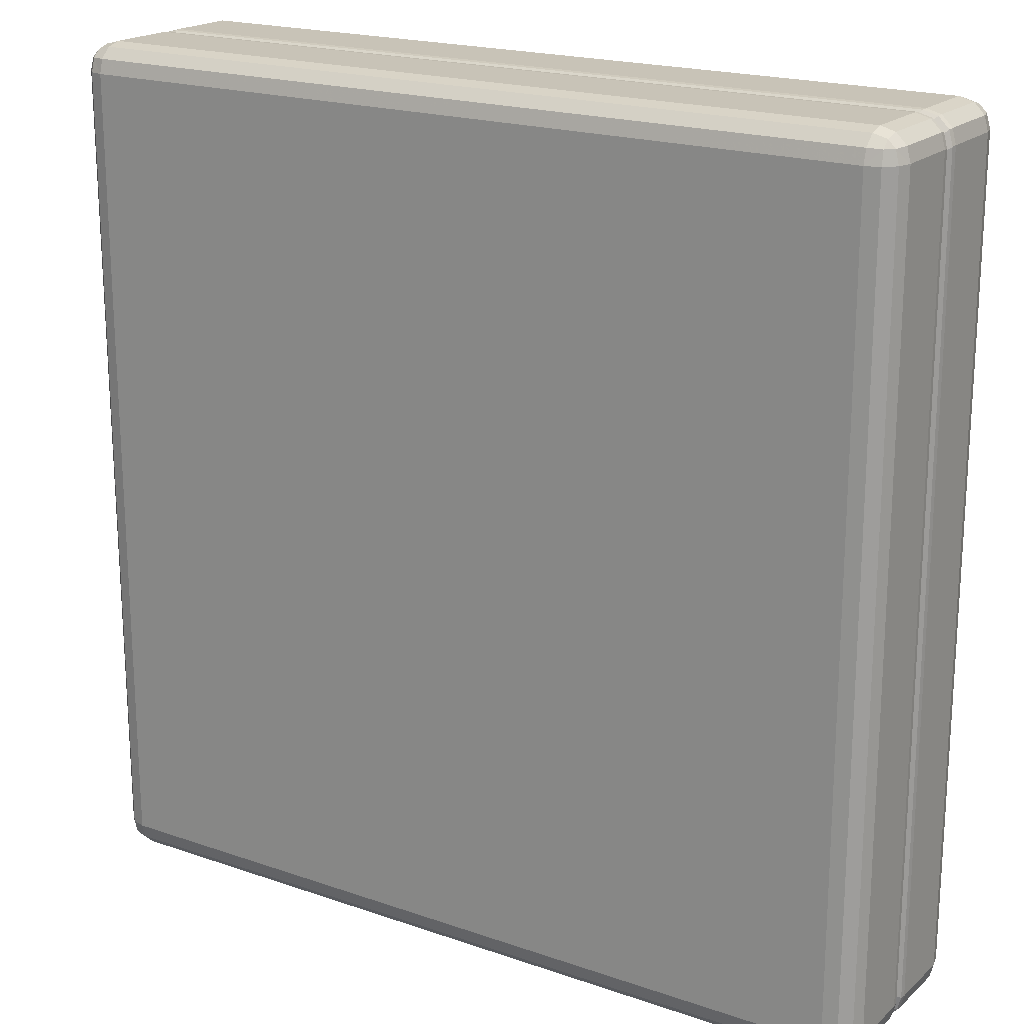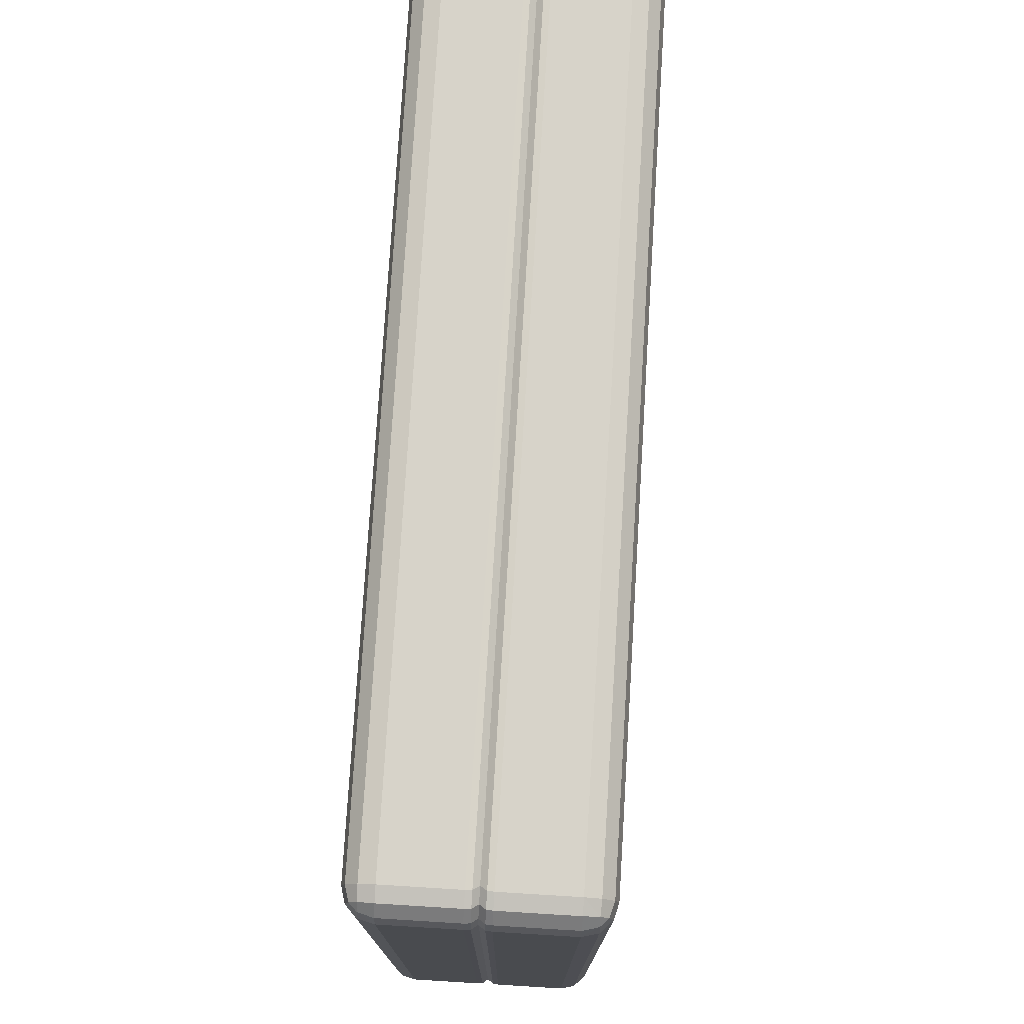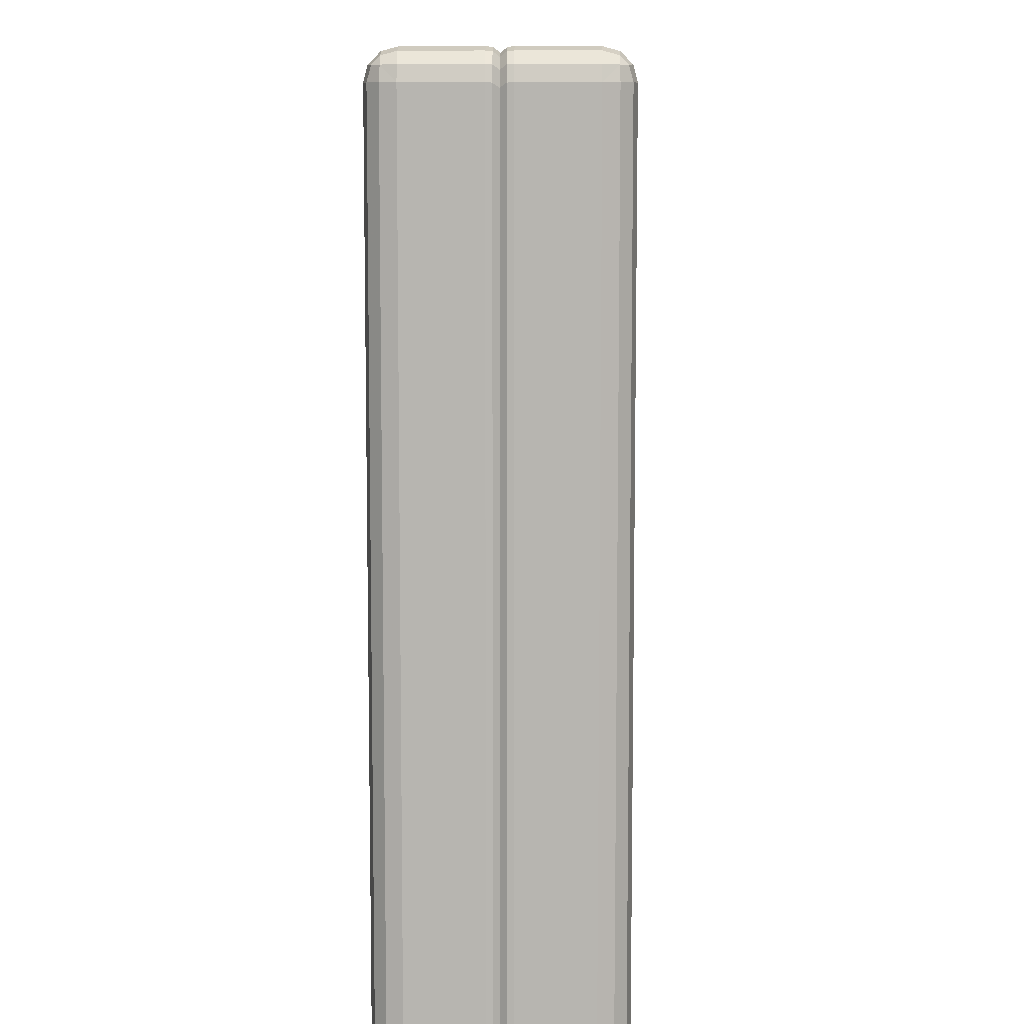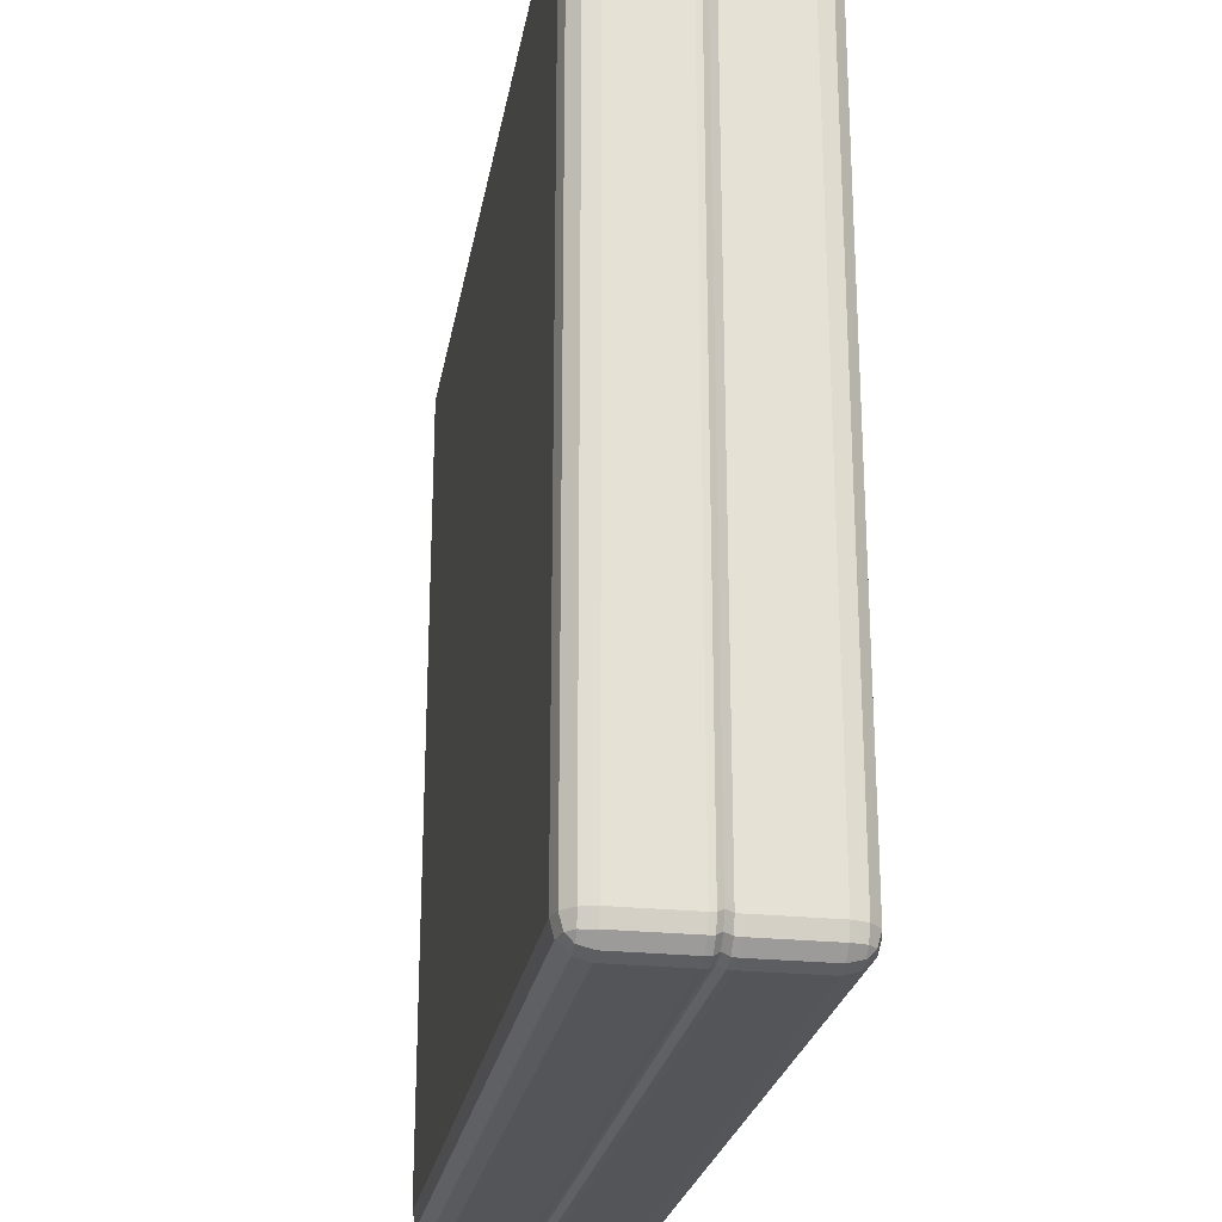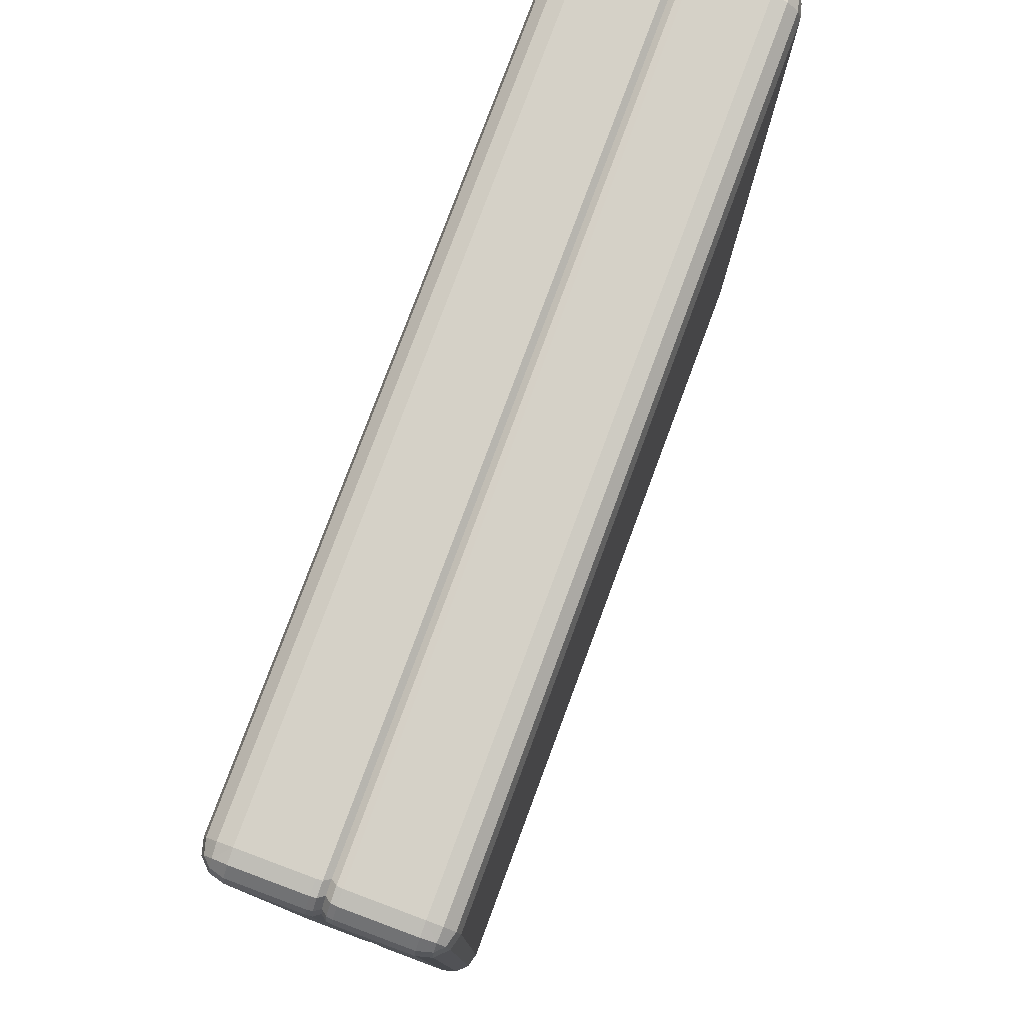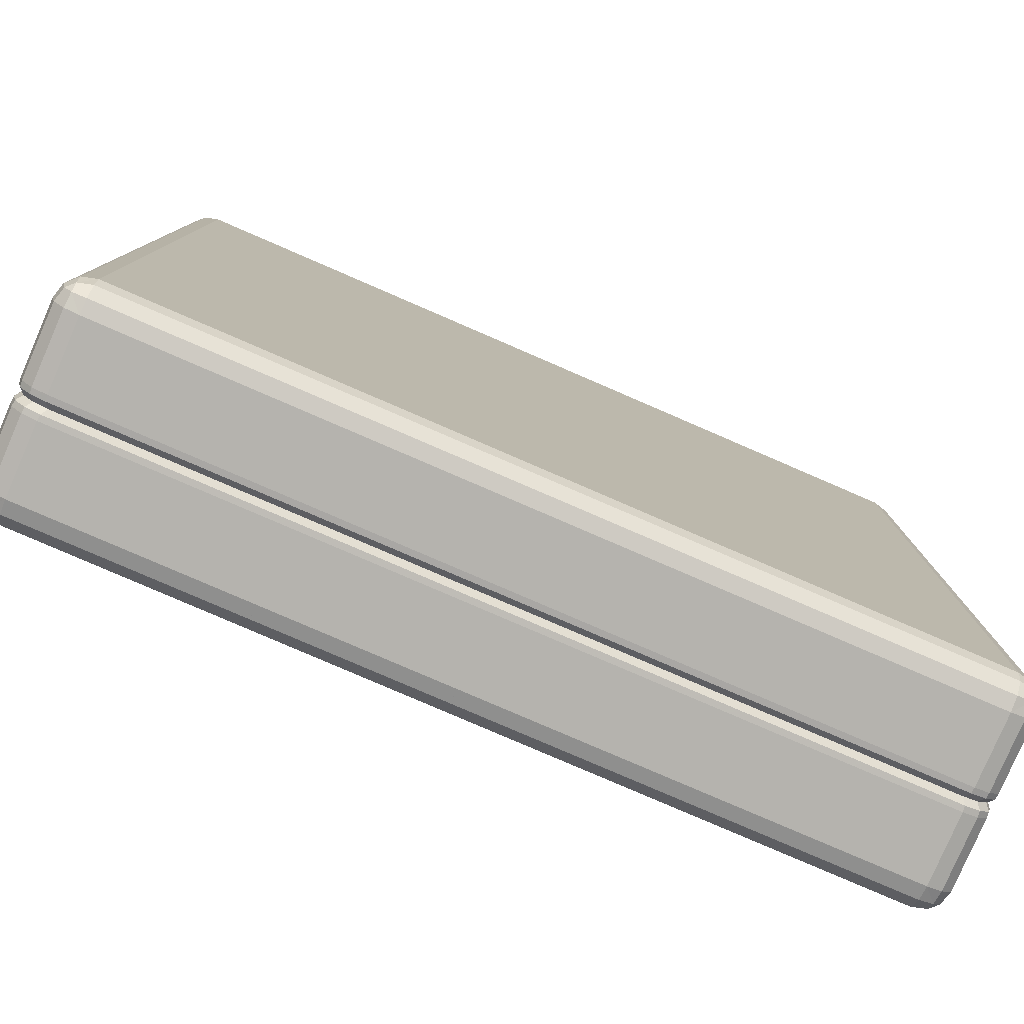
<metadata>
{"format":"obj","ext":"obj","renderer":"f3d","projection":"perspective","resolution":1024,"background":"white","views":[{"elev":19.6,"azim":32.8,"up":"+Z"},{"elev":76.3,"azim":-86.5,"up":"+Z"},{"elev":8.8,"azim":91.3,"up":"+Z"},{"elev":-24.7,"azim":-99.6,"up":"+Z"},{"elev":78.7,"azim":110.4,"up":"+Z"},{"elev":-79.9,"azim":-23.4,"up":"+Z"}]}
</metadata>
<code>
o tile2x2_graveyard_Cube.1441
v -1.869 0.8693 2
v -1.869 1 1.869
v -2 0.8693 1.869
v -1.869 0.9346 1.983
v -1.935 0.8693 1.983
v -1.932 0.9318 1.966
v -1.935 0.9825 1.869
v -1.869 0.9825 1.935
v -1.932 0.9656 1.932
v -1.983 0.8693 1.935
v -1.983 0.9346 1.869
v -1.966 0.9318 1.932
v -1.869 0 1.869
v -1.869 0.1307 2
v -2 0.1307 1.869
v -1.869 0.01746 1.935
v -1.935 0.01746 1.869
v -1.932 0.03442 1.932
v -1.935 0.1307 1.983
v -1.869 0.06543 1.983
v -1.932 0.06819 1.966
v -1.983 0.06543 1.869
v -1.983 0.1307 1.935
v -1.966 0.06819 1.932
v -2 0.8693 -1.869
v -1.869 1 -1.869
v -1.869 0.8693 -2
v -1.983 0.9346 -1.869
v -1.983 0.8693 -1.935
v -1.966 0.9318 -1.932
v -1.869 0.9825 -1.935
v -1.935 0.9825 -1.869
v -1.932 0.9656 -1.932
v -1.935 0.8693 -1.983
v -1.869 0.9346 -1.983
v -1.932 0.9318 -1.966
v -2 0.1307 -1.869
v -1.869 0.1307 -2
v -1.869 0 -1.869
v -1.983 0.1307 -1.935
v -1.983 0.06543 -1.869
v -1.966 0.06819 -1.932
v -1.869 0.06543 -1.983
v -1.935 0.1307 -1.983
v -1.932 0.06819 -1.966
v -1.935 0.01746 -1.869
v -1.869 0.01746 -1.935
v -1.932 0.03442 -1.932
v 1.869 0.8693 2
v 2 0.8693 1.869
v 1.869 1 1.869
v 1.935 0.8693 1.983
v 1.869 0.9346 1.983
v 1.932 0.9318 1.966
v 1.983 0.9346 1.869
v 1.983 0.8693 1.935
v 1.966 0.9318 1.932
v 1.869 0.9825 1.935
v 1.935 0.9825 1.869
v 1.932 0.9656 1.932
v 2 0.1307 1.869
v 1.869 0.1307 2
v 1.869 0 1.869
v 1.983 0.1307 1.935
v 1.983 0.06543 1.869
v 1.966 0.06819 1.932
v 1.869 0.06543 1.983
v 1.935 0.1307 1.983
v 1.932 0.06819 1.966
v 1.935 0.01746 1.869
v 1.869 0.01746 1.935
v 1.932 0.03442 1.932
v 2 0.8693 -1.869
v 1.869 0.8693 -2
v 1.869 1 -1.869
v 1.983 0.8693 -1.935
v 1.983 0.9346 -1.869
v 1.966 0.9318 -1.932
v 1.869 0.9346 -1.983
v 1.935 0.8693 -1.983
v 1.932 0.9318 -1.966
v 1.935 0.9825 -1.869
v 1.869 0.9825 -1.935
v 1.932 0.9656 -1.932
v 1.869 0 -1.869
v 1.869 0.1307 -2
v 2 0.1307 -1.869
v 1.869 0.01746 -1.935
v 1.935 0.01746 -1.869
v 1.932 0.03442 -1.932
v 1.935 0.1307 -1.983
v 1.869 0.06543 -1.983
v 1.932 0.06819 -1.966
v 1.983 0.06543 -1.869
v 1.983 0.1307 -1.935
v 1.966 0.06819 -1.932
v -2 0.5523 1.869
v -2 0.4477 1.869
v -1.998 0.5261 1.867
v -1.977 0.5 1.85
v -1.998 0.4739 1.867
v -1.983 0.5523 1.935
v -1.983 0.4477 1.935
v -1.98 0.5261 1.932
v -1.96 0.5 1.914
v -1.98 0.4739 1.932
v -1.935 0.5523 1.983
v -1.935 0.4477 1.983
v -1.932 0.5261 1.98
v -1.914 0.5 1.96
v -1.932 0.4739 1.98
v -1.869 0.5523 2
v -1.869 0.4477 2
v -1.867 0.5261 1.998
v -1.85 0.5 1.977
v -1.867 0.4739 1.998
v 1.869 0.4477 -2
v 1.869 0.5523 -2
v 1.867 0.4739 -1.998
v 1.85 0.5 -1.977
v 1.867 0.5261 -1.998
v 1.935 0.4477 -1.983
v 1.935 0.5523 -1.983
v 1.932 0.4739 -1.98
v 1.914 0.5 -1.96
v 1.932 0.5261 -1.98
v 1.983 0.4477 -1.935
v 1.983 0.5523 -1.935
v 1.98 0.4739 -1.932
v 1.96 0.5 -1.914
v 1.98 0.5261 -1.932
v 2 0.5523 -1.869
v 2 0.4477 -1.869
v 1.998 0.5261 -1.867
v 1.977 0.5 -1.85
v 1.998 0.4739 -1.867
v -1.869 0.5523 -2
v -1.869 0.4477 -2
v -1.867 0.5261 -1.998
v -1.85 0.5 -1.977
v -1.867 0.4739 -1.998
v -1.935 0.5523 -1.983
v -1.935 0.4477 -1.983
v -1.932 0.5261 -1.98
v -1.914 0.5 -1.96
v -1.932 0.4739 -1.98
v -1.983 0.5523 -1.935
v -1.983 0.4477 -1.935
v -1.98 0.5261 -1.932
v -1.96 0.5 -1.914
v -1.98 0.4739 -1.932
v -2 0.4477 -1.869
v -2 0.5523 -1.869
v -1.998 0.4739 -1.867
v -1.977 0.5 -1.85
v -1.998 0.5261 -1.867
v 1.869 0.4477 2
v 1.869 0.5523 2
v 1.867 0.4739 1.998
v 1.85 0.5 1.977
v 1.867 0.5261 1.998
v 1.935 0.5523 1.983
v 1.935 0.4477 1.983
v 1.932 0.5261 1.98
v 1.914 0.5 1.96
v 1.932 0.4739 1.98
v 1.983 0.5523 1.935
v 1.983 0.4477 1.935
v 1.98 0.5261 1.932
v 1.96 0.5 1.914
v 1.98 0.4739 1.932
v 2 0.4477 1.869
v 2 0.5523 1.869
v 1.998 0.4739 1.867
v 1.977 0.5 1.85
v 1.998 0.5261 1.867
f 2 51 75 26
f 3 97 102 10
f 1 4 6 5
f 4 8 9 6
f 2 7 9 8
f 7 11 12 9
f 3 10 12 11
f 10 5 6 12
f 6 9 12
f 25 28 30 29
f 28 32 33 30
f 26 31 33 32
f 31 35 36 33
f 27 34 36 35
f 34 29 30 36
f 30 33 36
f 49 52 54 53
f 52 56 57 54
f 50 55 57 56
f 55 59 60 57
f 51 58 60 59
f 58 53 54 60
f 54 57 60
f 73 76 78 77
f 76 80 81 78
f 74 79 81 80
f 79 83 84 81
f 75 82 84 83
f 82 77 78 84
f 78 81 84
f 97 3 25 153
f 5 107 112 1
f 158 49 1 112
f 27 137 142 34
f 29 147 153 25
f 49 158 162 52
f 56 167 173 50
f 26 75 83 31
f 31 83 79 35
f 35 79 74 27
f 2 26 32 7
f 7 32 28 11
f 11 28 25 3
f 75 51 59 82
f 82 59 55 77
f 77 55 50 73
f 51 2 8 58
f 58 8 4 53
f 53 4 1 49
f 118 74 80 123
f 52 162 167 56
f 34 142 147 29
f 128 76 73 132
f 123 80 76 128
f 137 27 74 118
f 10 102 107 5
f 132 73 50 173
f 158 112 114 161
f 161 114 115 160
f 170 175 176 169
f 169 176 173 167
f 165 170 169 164
f 164 169 167 162
f 160 165 164 161
f 161 164 162 158
f 150 155 156 149
f 149 156 153 147
f 145 150 149 144
f 144 149 147 142
f 140 145 144 139
f 139 144 142 137
f 128 132 134 131
f 131 134 135 130
f 123 128 131 126
f 126 131 130 125
f 118 123 126 121
f 121 126 125 120
f 110 115 114 109
f 109 114 112 107
f 105 110 109 104
f 104 109 107 102
f 100 105 104 99
f 99 104 102 97
f 97 153 156 99
f 99 156 155 100
f 137 118 121 139
f 139 121 120 140
f 132 173 176 134
f 134 176 175 135
f 63 13 39 85
f 138 38 44 143
f 91 122 127 95
f 13 16 18 17
f 16 20 21 18
f 14 19 21 20
f 19 23 24 21
f 15 22 24 23
f 22 17 18 24
f 18 21 24
f 37 40 42 41
f 40 44 45 42
f 38 43 45 44
f 43 47 48 45
f 39 46 48 47
f 46 41 42 48
f 42 45 48
f 61 64 66 65
f 64 68 69 66
f 62 67 69 68
f 67 71 72 69
f 63 70 72 71
f 70 65 66 72
f 66 69 72
f 85 88 90 89
f 88 92 93 90
f 86 91 93 92
f 91 95 96 93
f 87 94 96 95
f 94 89 90 96
f 90 93 96
f 63 85 89 70
f 70 89 94 65
f 65 94 87 61
f 13 63 71 16
f 16 71 67 20
f 20 67 62 14
f 38 138 117 86
f 95 127 133 87
f 87 133 172 61
f 157 62 68 163
f 85 39 47 88
f 88 47 43 92
f 92 43 38 86
f 39 13 17 46
f 46 17 22 41
f 41 22 15 37
f 62 157 113 14
f 168 64 61 172
f 163 68 64 168
f 148 40 37 152
f 143 44 40 148
f 108 19 14 113
f 103 23 19 108
f 98 15 23 103
f 86 117 122 91
f 160 115 116 159
f 159 116 113 157
f 168 172 174 171
f 171 174 175 170
f 163 168 171 166
f 166 171 170 165
f 157 163 166 159
f 159 166 165 160
f 148 152 154 151
f 151 154 155 150
f 143 148 151 146
f 146 151 150 145
f 138 143 146 141
f 141 146 145 140
f 130 135 136 129
f 129 136 133 127
f 125 130 129 124
f 124 129 127 122
f 120 125 124 119
f 119 124 122 117
f 108 113 116 111
f 111 116 115 110
f 103 108 111 106
f 106 111 110 105
f 98 103 106 101
f 101 106 105 100
f 100 155 154 101
f 101 154 152 98
f 140 120 119 141
f 141 119 117 138
f 135 175 174 136
f 136 174 172 133
f 15 98 152 37

</code>
